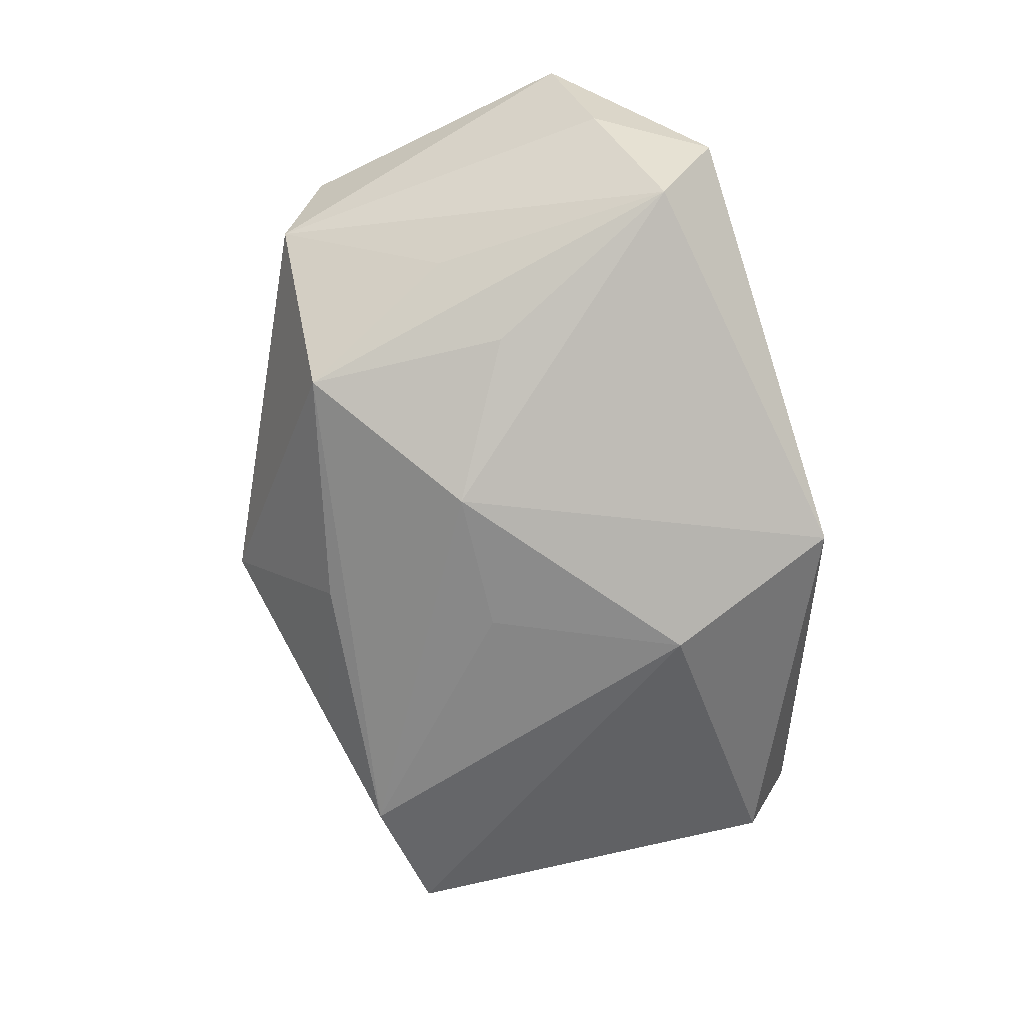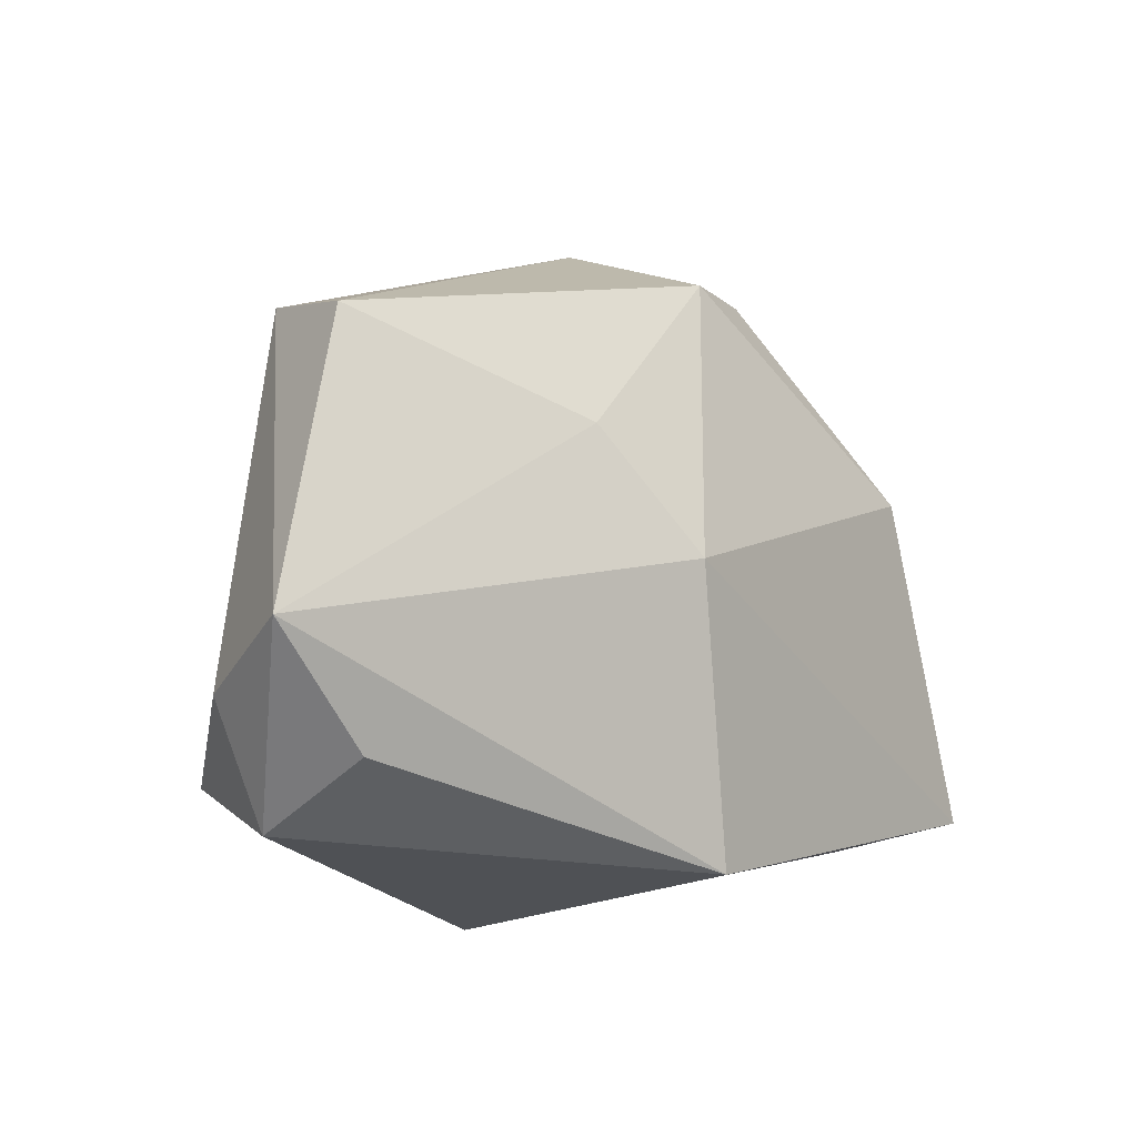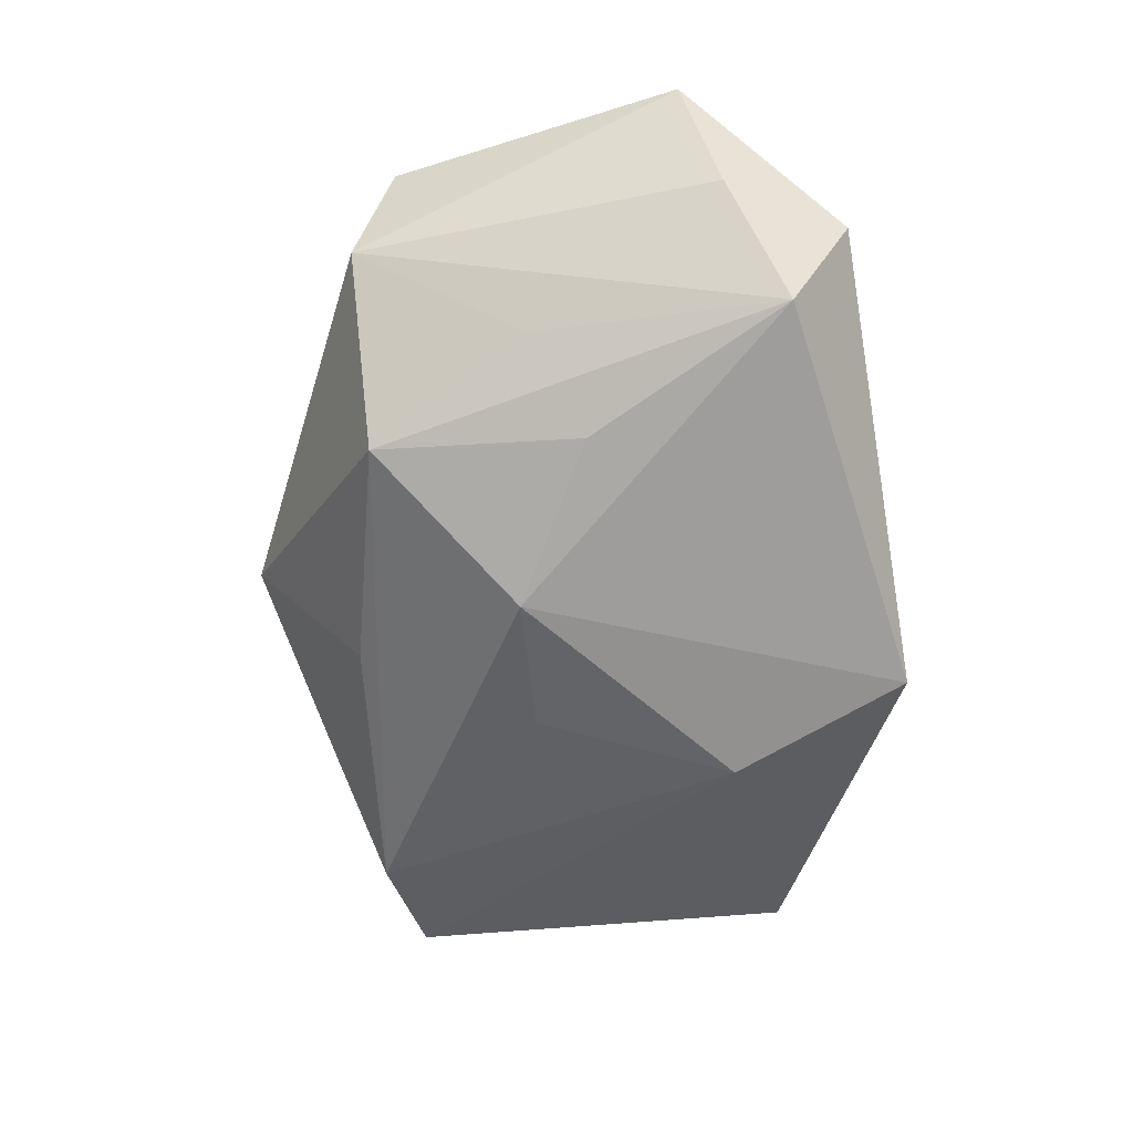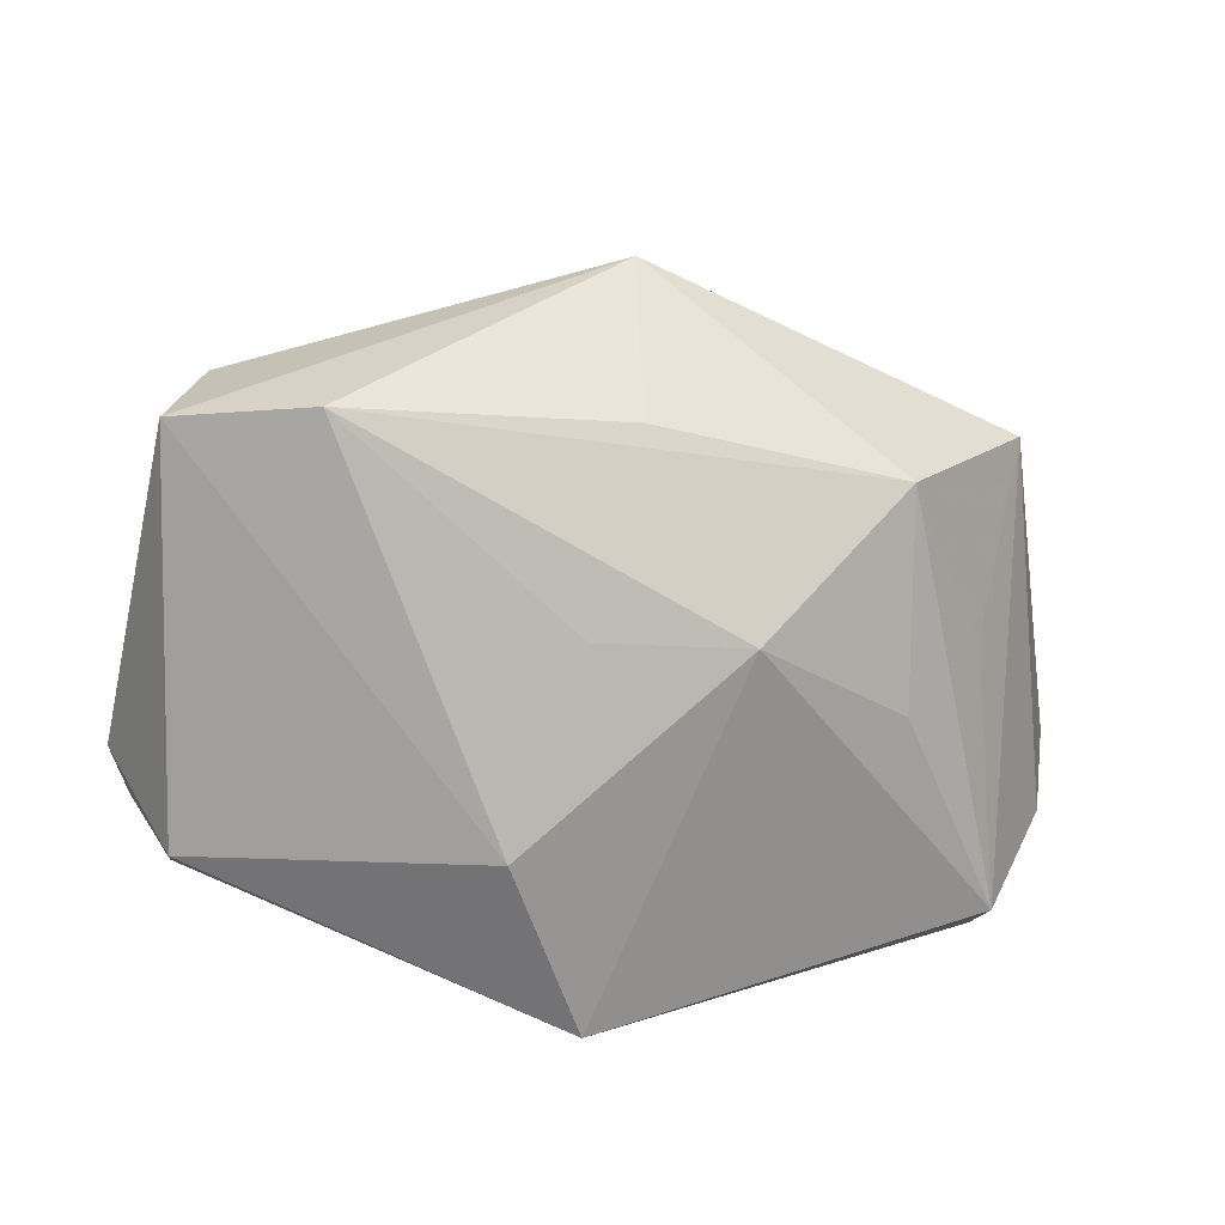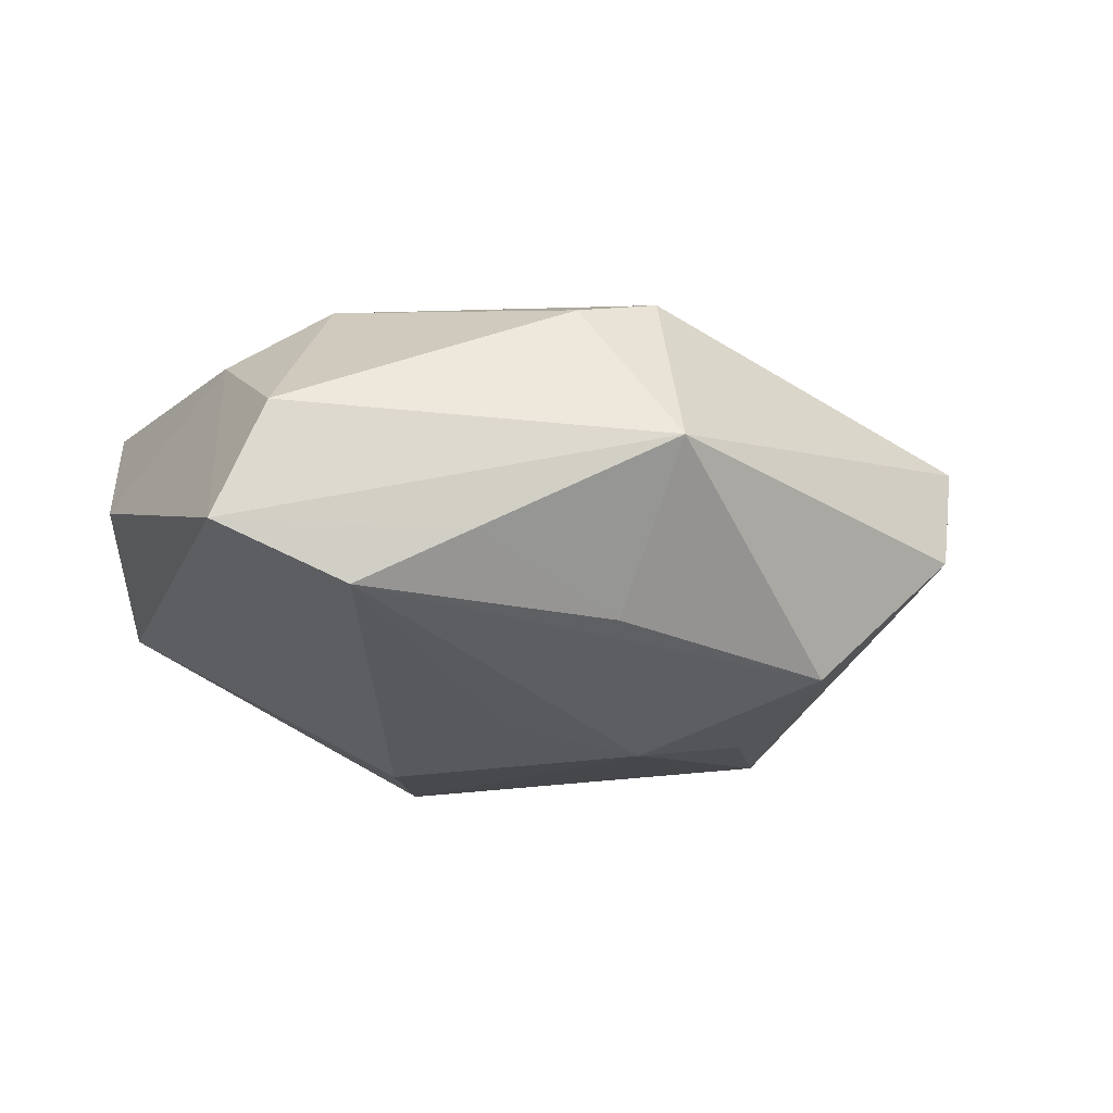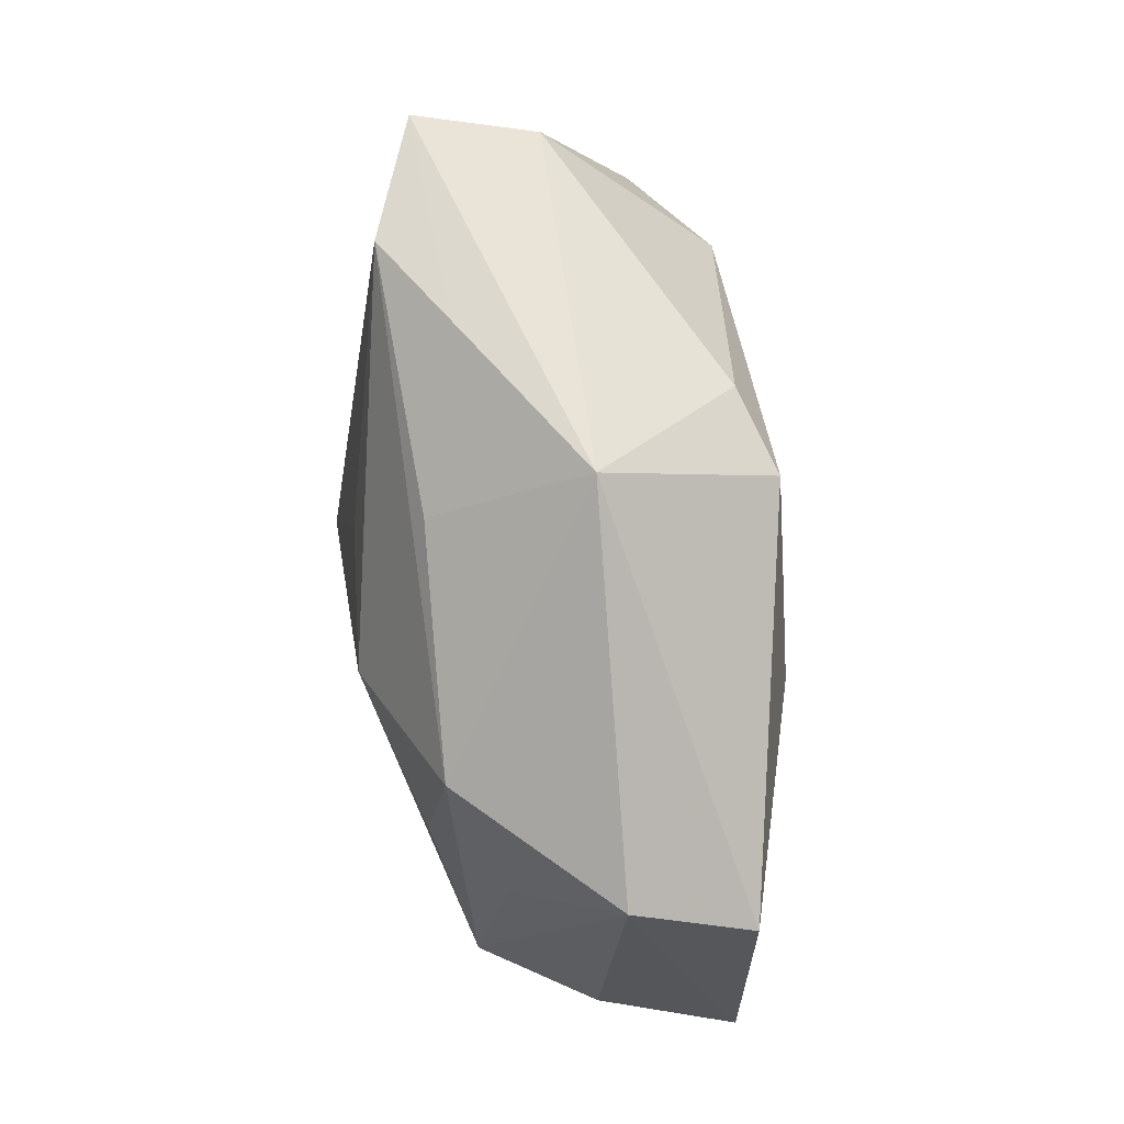
<metadata>
{"format":"obj","ext":"obj","renderer":"f3d","projection":"perspective","resolution":1024,"background":"white","views":[{"elev":-75.7,"azim":-73.5,"up":"+Z"},{"elev":-19.7,"azim":-49.1,"up":"+Y"},{"elev":-61.9,"azim":-81.0,"up":"+Z"},{"elev":18.1,"azim":167.6,"up":"+Y"},{"elev":-17.6,"azim":162.9,"up":"+Z"},{"elev":72.4,"azim":-101.6,"up":"+Y"}]}
</metadata>
<code>
v -0.01843 0.008227 0.01768
v -0.03465 -0.02351 0.006348
v 0.02489 0.01244 0.02001
v 0.044 -0.006986 0.003151
v -0.007593 -0.002304 0.02102
v -0.03302 -0.02213 -0.01584
v 0.01468 0.02986 -0.007311
v 0.03957 -0.01308 -0.008685
v -0.001225 0.02407 -0.01305
v -0.04668 -0.01461 0.007989
v 0.02526 0.02671 -0.01259
v 0.00412 0.02797 0.01649
v 0.002366 -0.02841 0.0151
v -0.03884 0.01819 -0.002227
v 0.03915 -0.018 0.001952
v -0.042 0.01411 0.009155
v -0.02354 -0.00194 -0.01826
v -0.04137 -0.01754 -0.004977
v -0.004535 0.02651 0.01876
v 0.03507 0.009798 0.01378
v 0.004927 0.007407 -0.01975
v -0.003994 0.0353 0.001998
v 0.03815 0.02523 -0.007084
v -0.02435 0.01832 -0.01576
v 0.04215 -0.01637 0.01467
v -0.03211 0.0023 -0.01195
v -0.009135 0.006562 -0.02192
v 0.03332 0.02631 0.004587
v 0.005726 -0.02841 -0.02031
v -0.03502 -0.02841 -0.005197
v 0.01226 -0.01092 -0.02192
f 5 25 3
f 5 10 13
f 13 25 5
f 1 10 5
f 10 1 16
f 11 23 31
f 20 3 25
f 25 4 20
f 20 4 23
f 19 16 1
f 5 3 19
f 19 1 5
f 22 16 19
f 8 4 25
f 8 29 31
f 31 23 8
f 23 4 8
f 24 11 27
f 31 29 27
f 29 6 27
f 9 24 22
f 9 11 24
f 22 23 7
f 23 11 7
f 7 9 22
f 11 9 7
f 28 20 23
f 3 20 28
f 28 23 22
f 29 13 30
f 30 6 29
f 15 8 25
f 29 8 15
f 25 13 15
f 15 13 29
f 21 11 31
f 31 27 21
f 21 27 11
f 17 6 24
f 24 27 17
f 17 27 6
f 12 19 3
f 3 28 12
f 22 19 12
f 12 28 22
f 18 30 10
f 6 30 18
f 6 18 14
f 22 24 14
f 14 16 22
f 10 16 14
f 14 18 10
f 2 13 10
f 10 30 2
f 2 30 13
f 24 6 26
f 26 14 24
f 6 14 26

</code>
